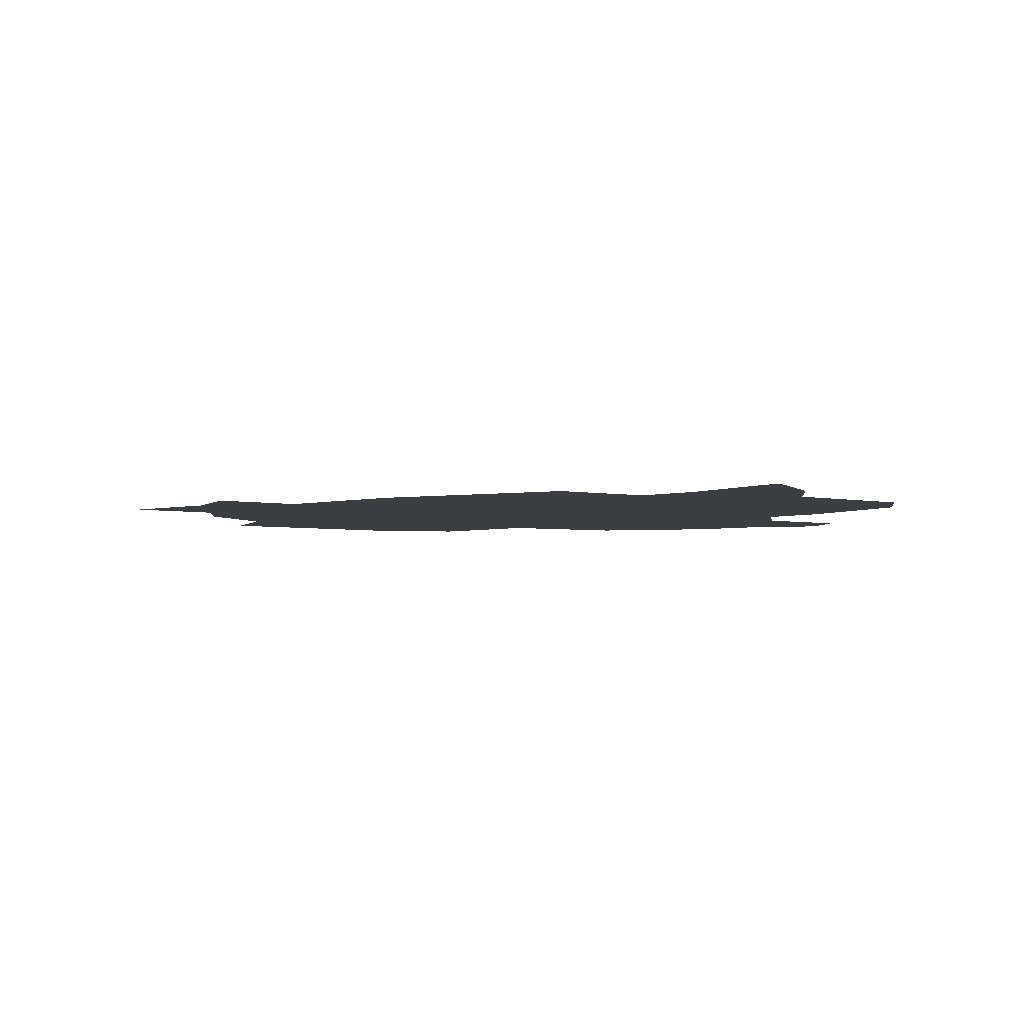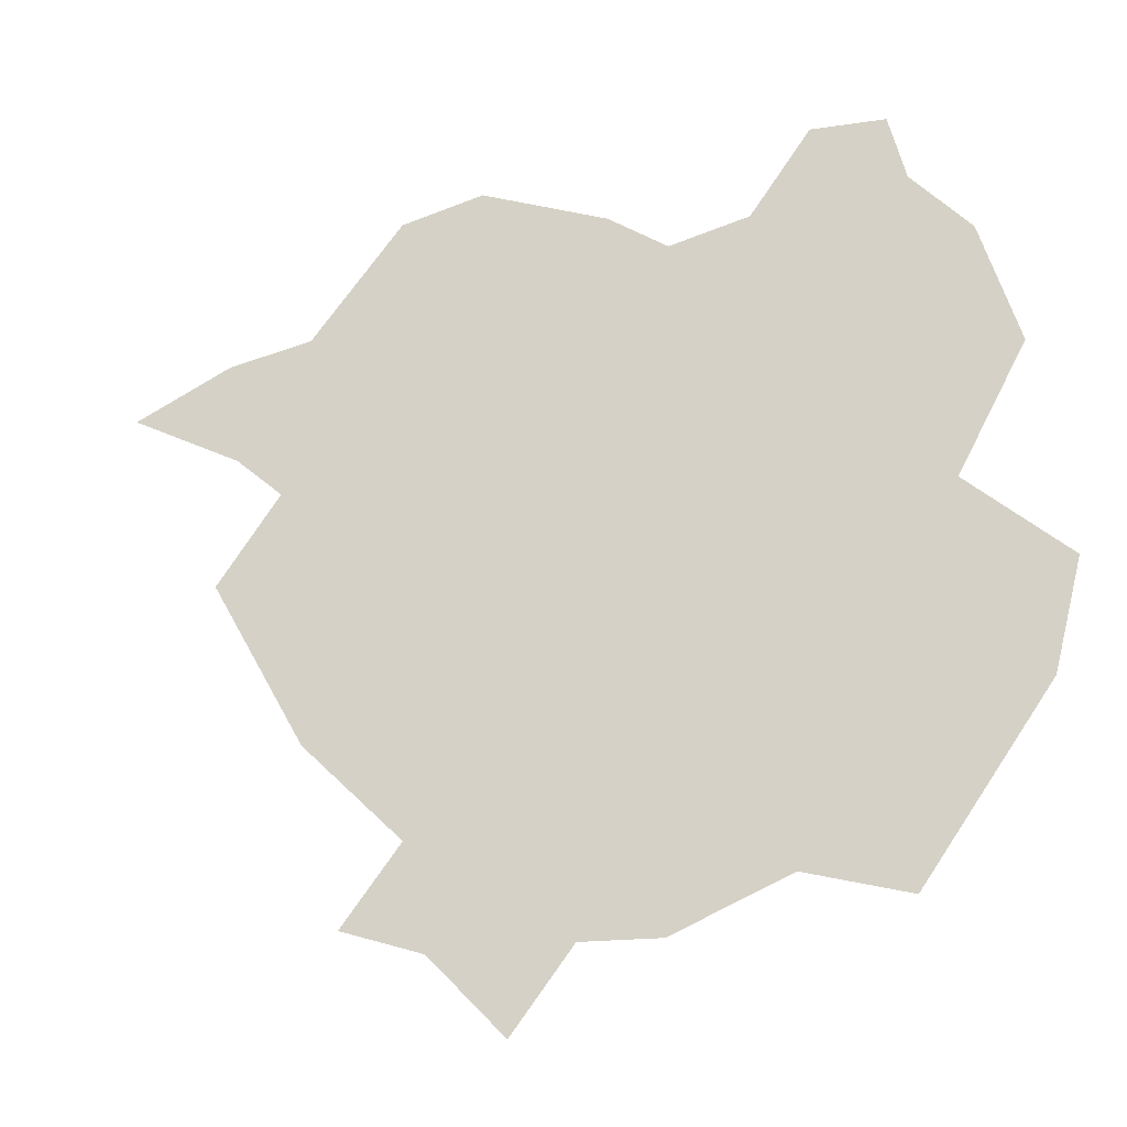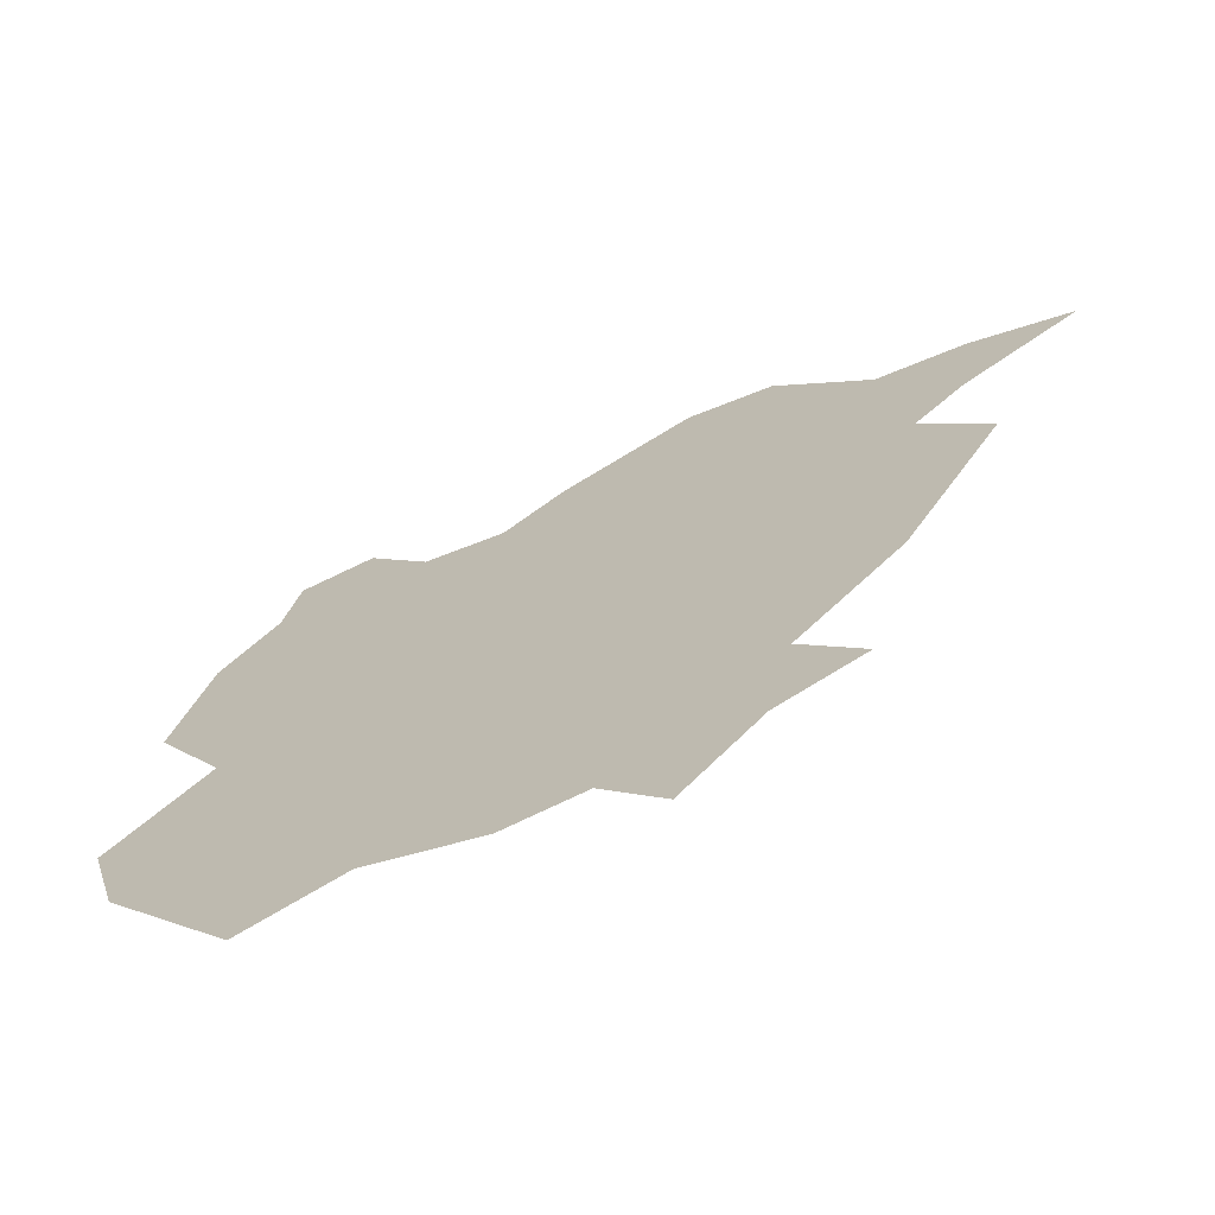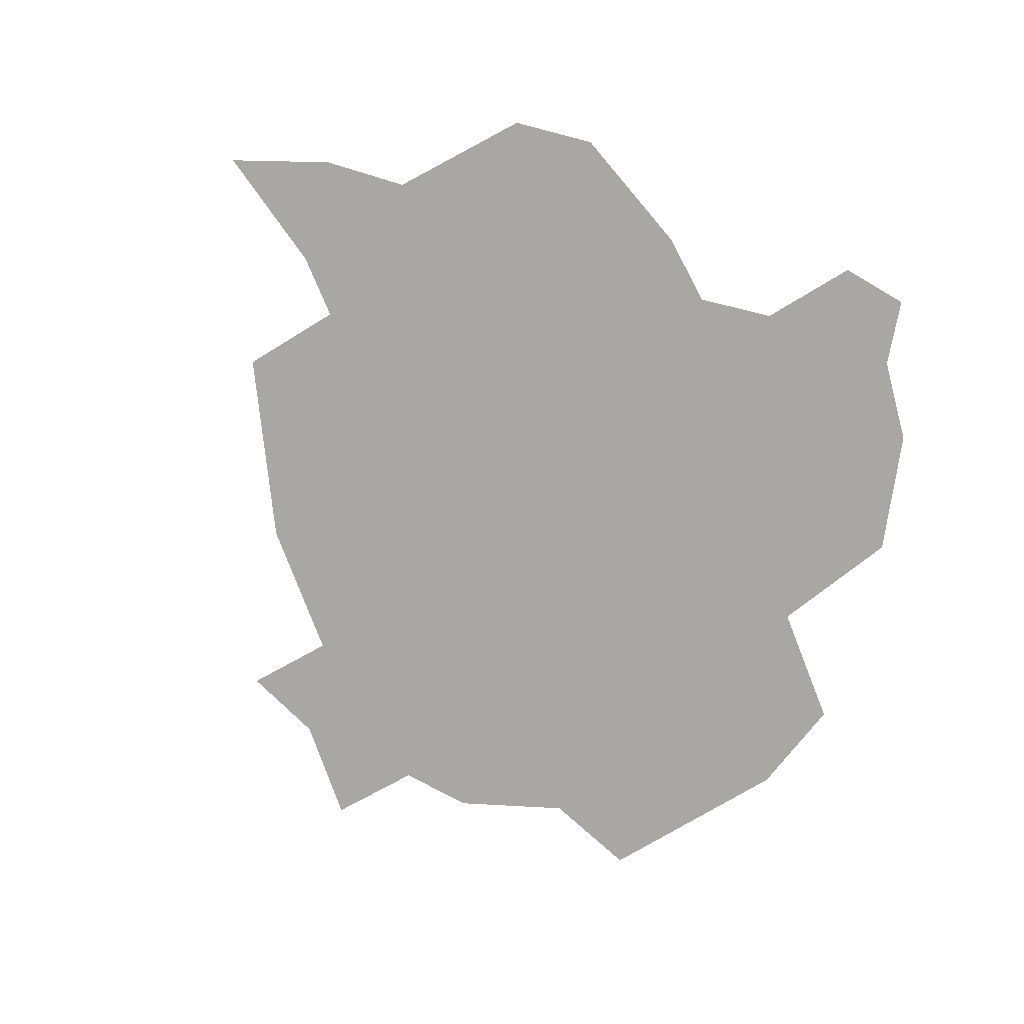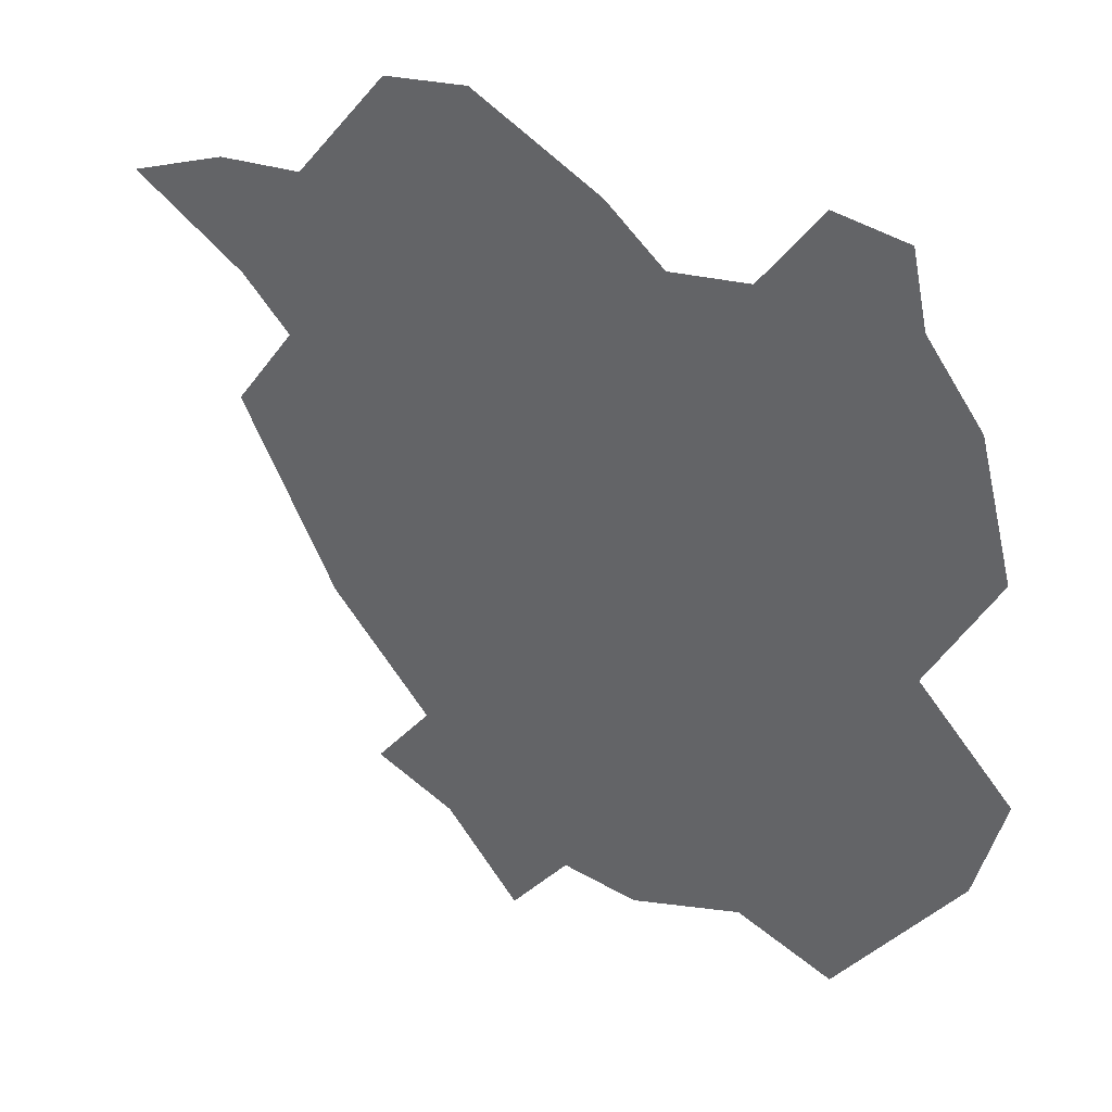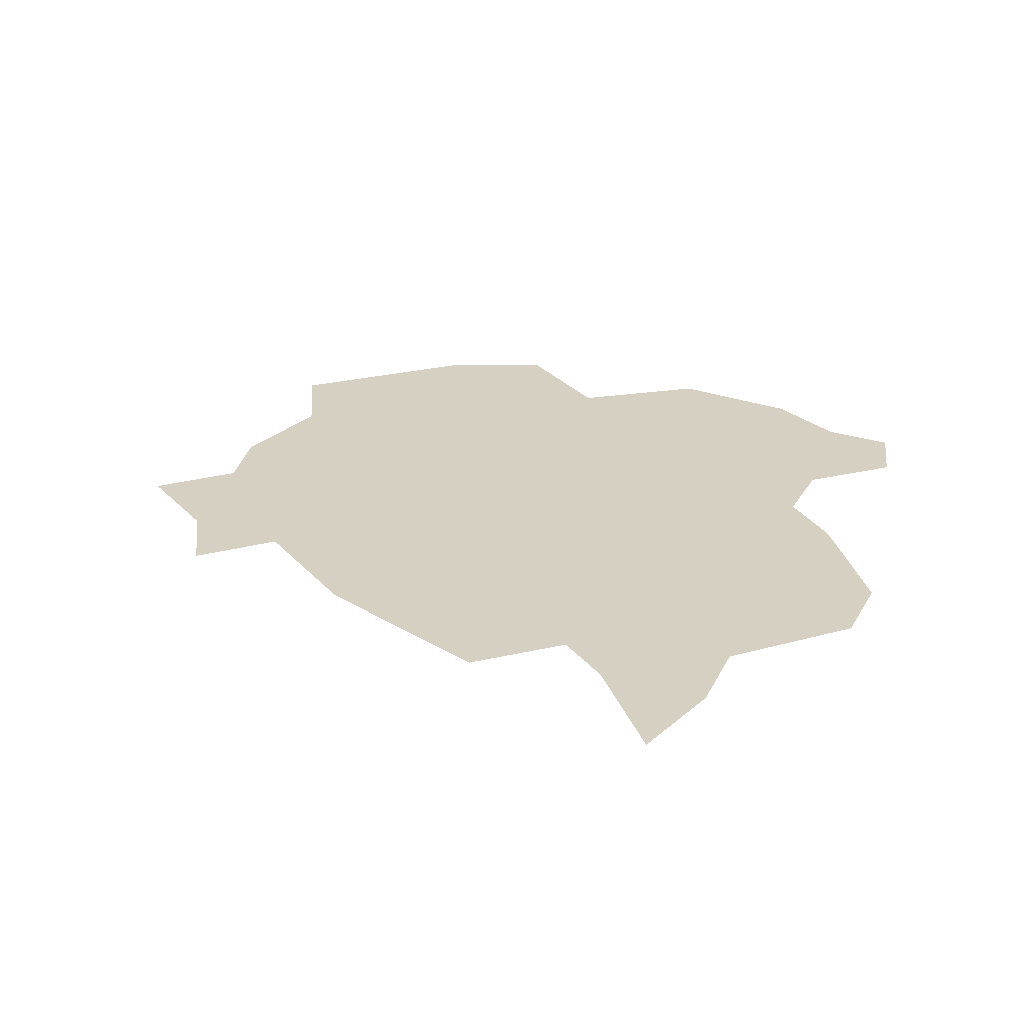
<metadata>
{"format":"obj","ext":"obj","renderer":"f3d","projection":"perspective","resolution":1024,"background":"white","views":[{"elev":-3.5,"azim":-89.6,"up":"+Y"},{"elev":-30.9,"azim":21.8,"up":"+Z"},{"elev":-70.1,"azim":-156.1,"up":"+Z"},{"elev":-74.4,"azim":-22.5,"up":"+Y"},{"elev":35.0,"azim":32.1,"up":"+Z"},{"elev":26.5,"azim":-74.3,"up":"+Y"}]}
</metadata>
<code>
o province_053
v -2.802 0.006502 0.4259
v -2.851 0.006502 0.4069
v -2.795 0.006502 0.3714
v -2.771 0.006502 0.3474
v -2.801 0.006502 0.3053
v -2.753 0.006502 0.2161
v -2.704 0.006502 0.1624
v -2.732 0.006502 0.1269
v -2.76 0.006502 0.43
v -2.715 0.006502 0.4854
v -2.673 0.006502 0.4912
v -2.61 0.006502 0.459
v -2.582 0.006502 0.435
v -2.543 0.006502 0.4408
v -2.513 0.006502 0.4813
v -2.477 0.006502 0.4763
v -2.47 0.006502 0.4416
v -2.443 0.006502 0.4061
v -2.426 0.006502 0.3425
v -2.459 0.006502 0.283
v -2.414 0.006502 0.2359
v -2.428 0.006502 0.1847
v -2.488 0.006502 0.1029
v -2.535 0.006502 0.1203
v -2.59 0.006502 0.1013
v -2.627 0.006502 0.1054
v -2.656 0.006502 0.06905
v -2.692 0.006502 0.1104
v -2.802 0.006502 0.4259
v -2.76 0.006502 0.43
v -2.851 0.006502 0.4069
v -2.715 0.006502 0.4854
v -2.673 0.006502 0.4912
v -2.61 0.006502 0.459
v -2.582 0.006502 0.435
v -2.543 0.006502 0.4408
v -2.513 0.006502 0.4813
v -2.477 0.006502 0.4763
f 26 28 7
f 10 30 32
f 11 32 33
f 12 33 34
f 13 34 35
f 14 35 36
f 15 36 37
f 16 37 38
f 9 29 30
f 1 31 29
f 9 10 11
f 11 12 9
f 12 13 4
f 9 12 4
f 14 15 17
f 15 16 17
f 1 9 3
f 3 9 4
f 13 14 20
f 14 17 18
f 20 14 18
f 18 19 20
f 20 21 22
f 2 1 3
f 20 22 24
f 22 23 24
f 24 25 26
f 13 20 7
f 4 13 6
f 20 24 7
f 24 26 7
f 26 27 28
f 28 8 7
f 7 6 13
f 6 5 4
f 10 9 30
f 11 10 32
f 12 11 33
f 13 12 34
f 14 13 35
f 15 14 36
f 16 15 37
f 9 1 29
f 1 2 31

</code>
